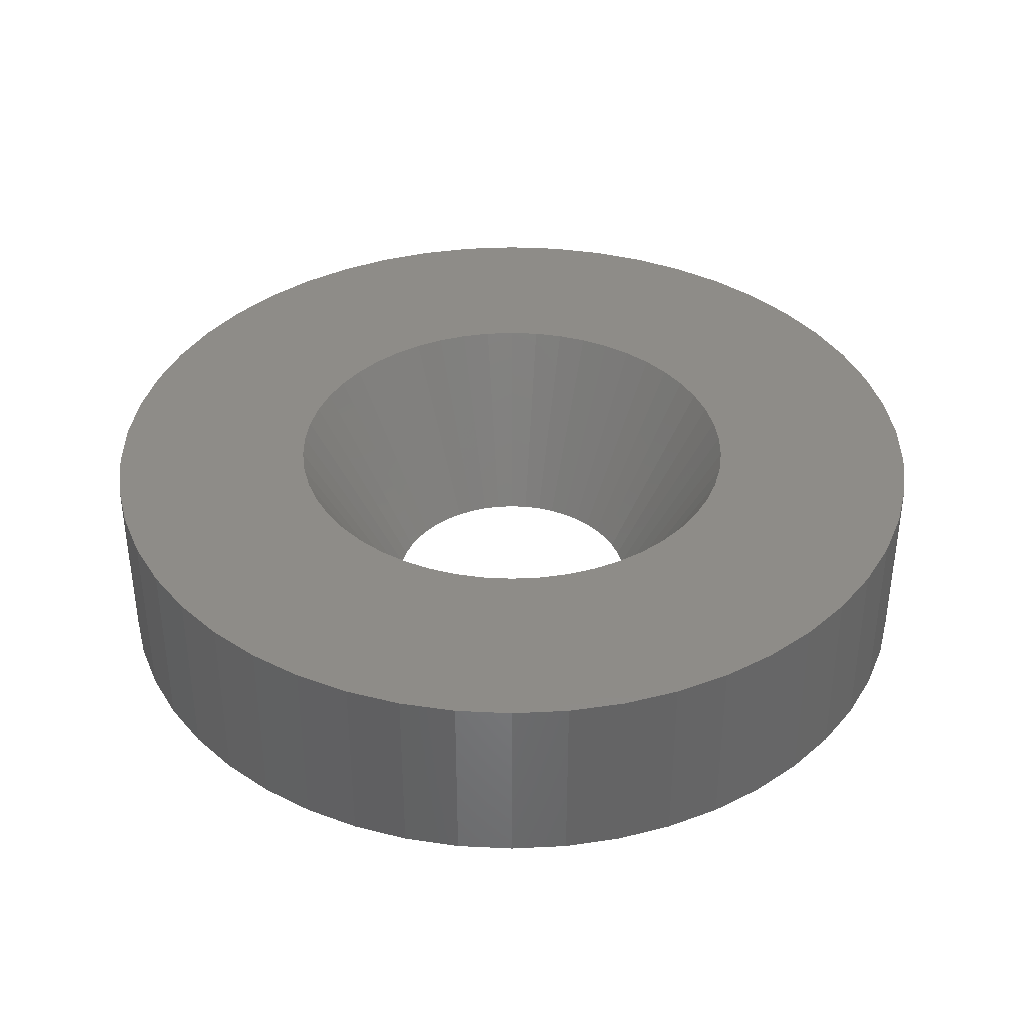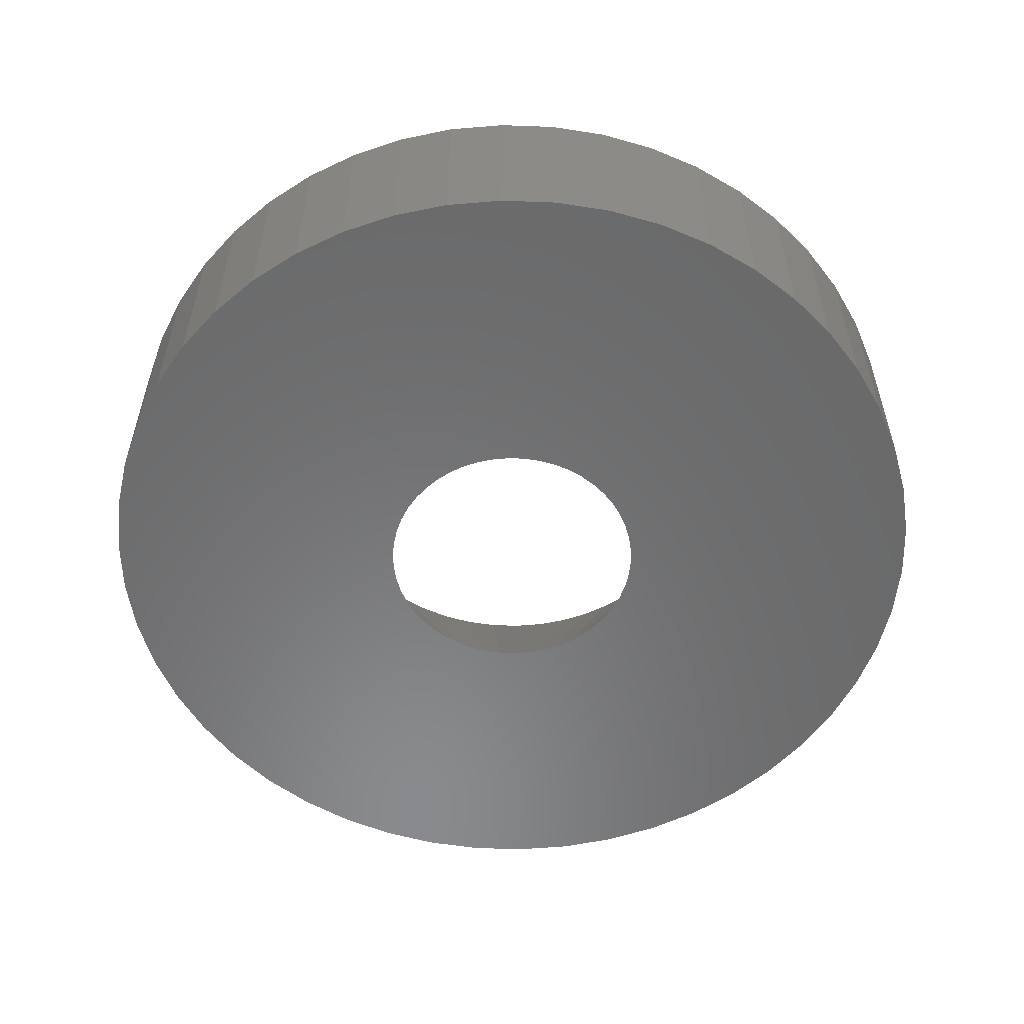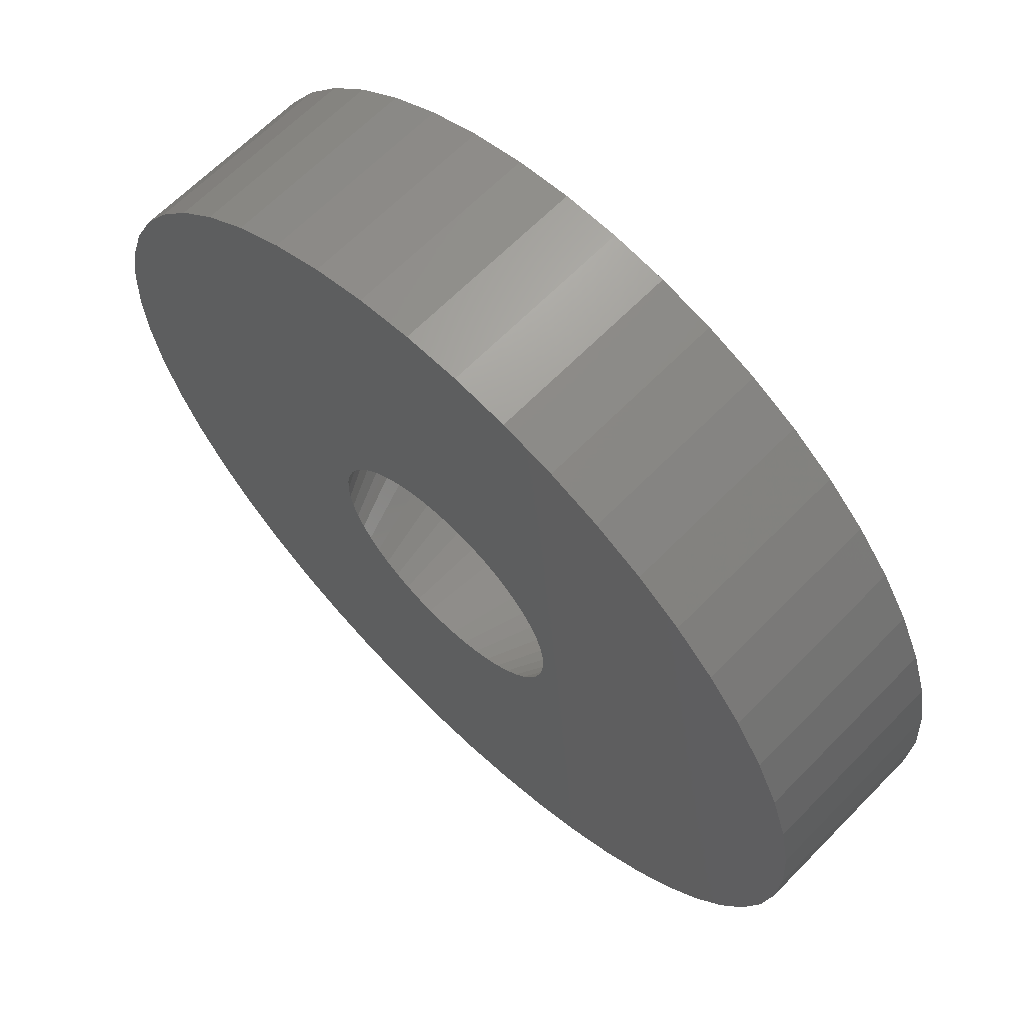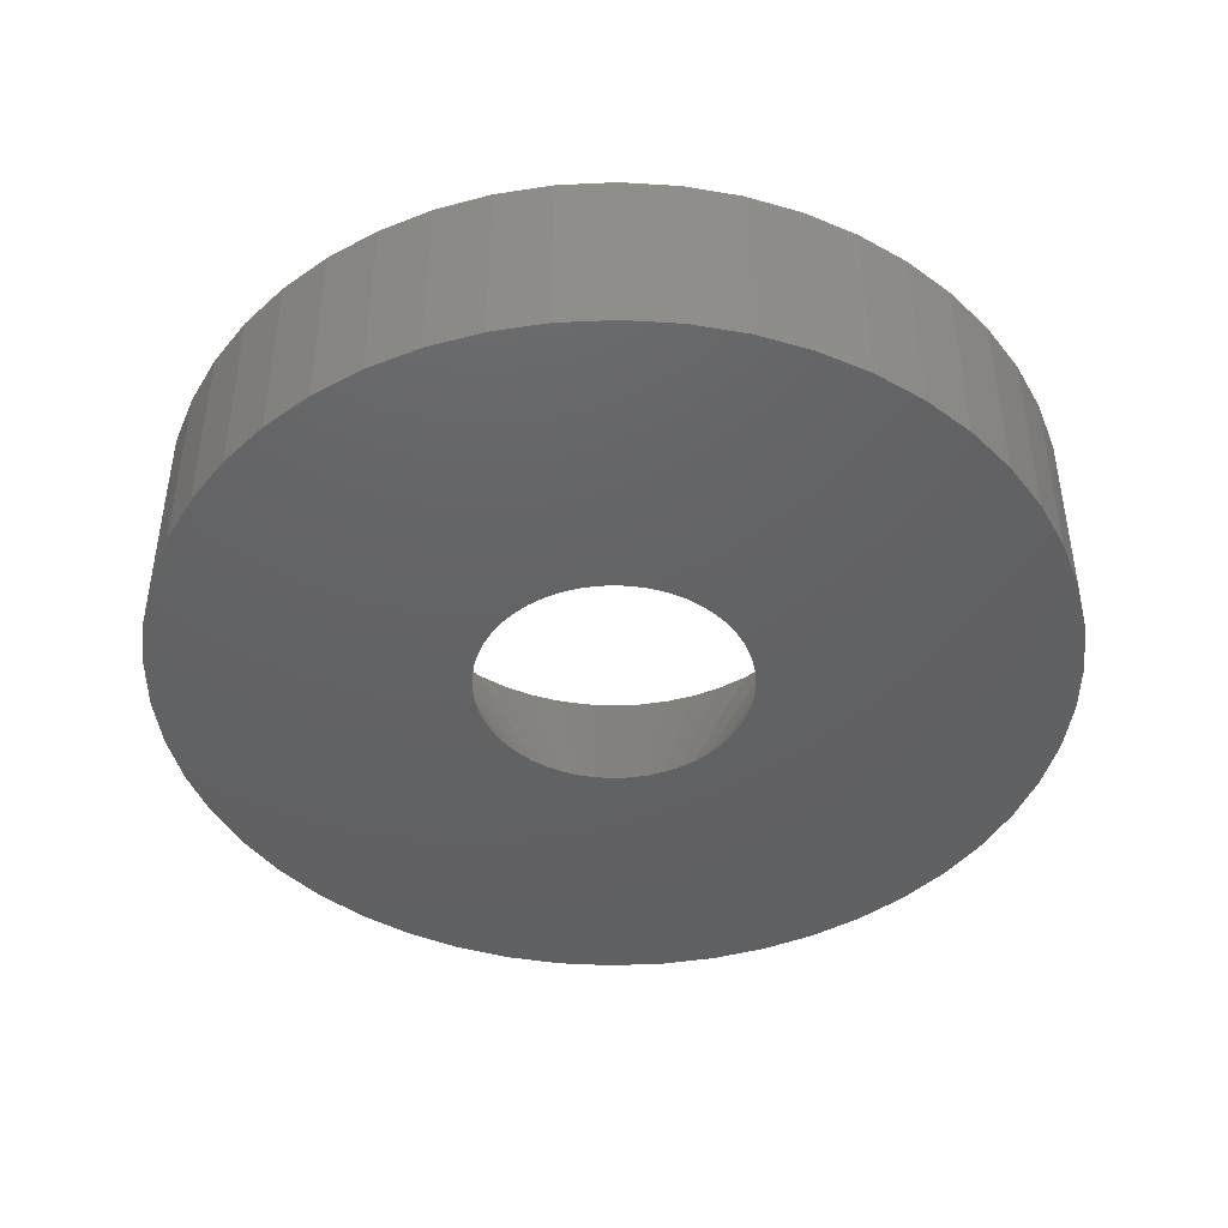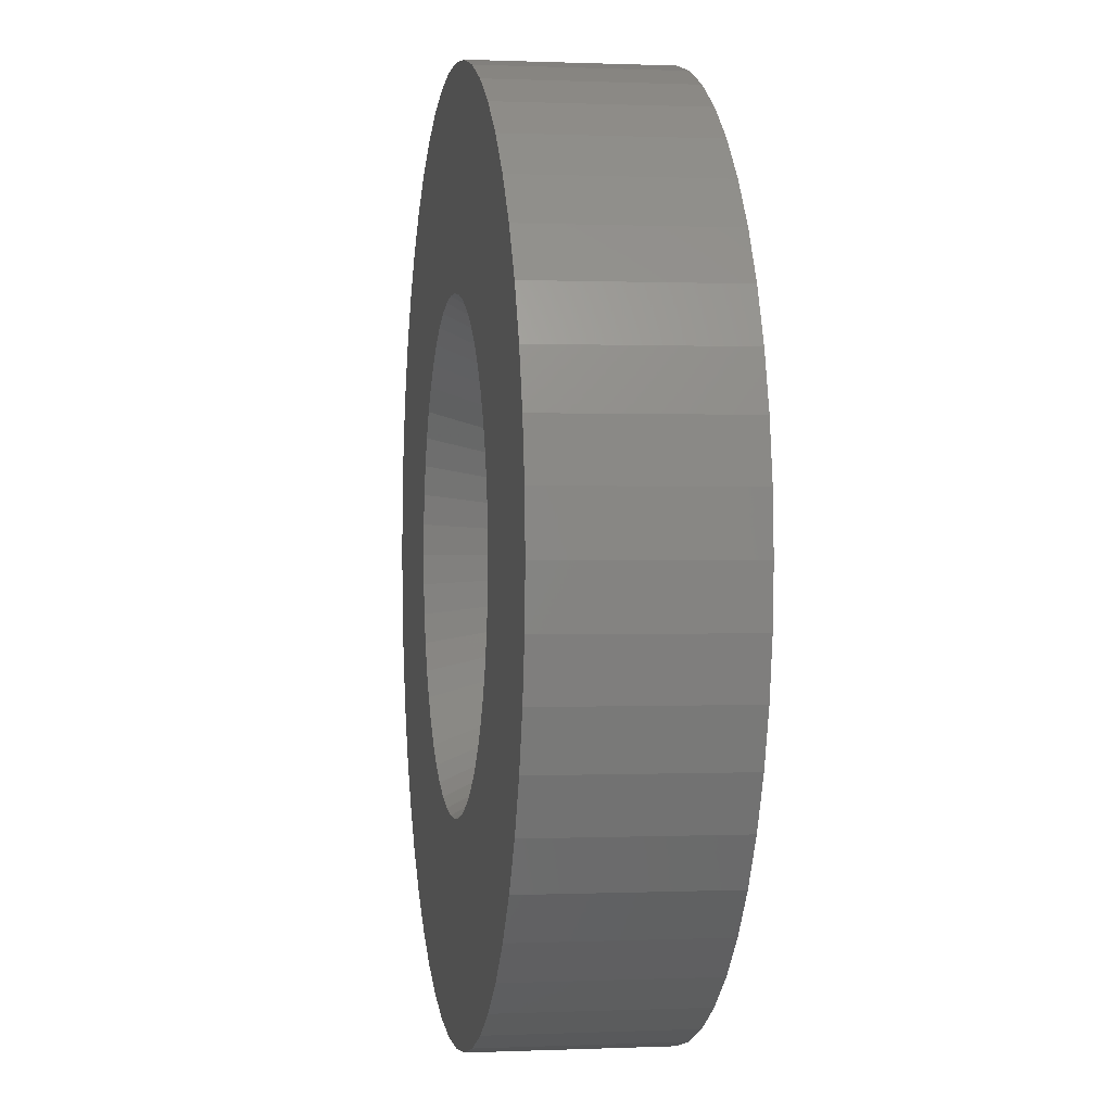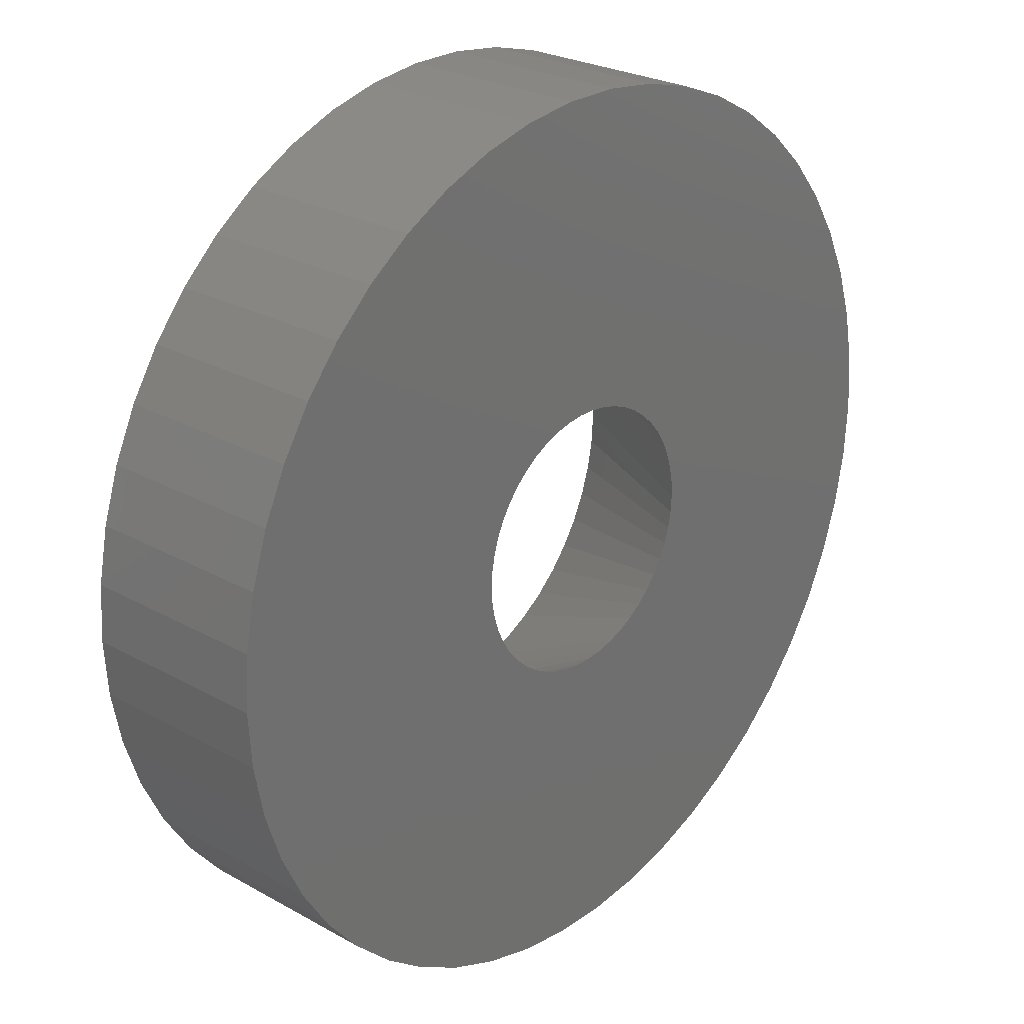
<metadata>
{"format":"stl","ext":"stl","renderer":"f3d","projection":"perspective","resolution":1024,"background":"white","views":[{"elev":37.7,"azim":-46.8,"up":"+Z"},{"elev":-56.2,"azim":77.0,"up":"+Z"},{"elev":64.9,"azim":-135.7,"up":"+Y"},{"elev":-44.3,"azim":-47.3,"up":"+Z"},{"elev":0.4,"azim":80.8,"up":"+Y"},{"elev":25.7,"azim":131.8,"up":"+Y"}]}
</metadata>
<code>
# stl→obj: 200 verts, 400 faces
v 3.75 0 0
v 7 0 0
v 6.945 0.8773 0
v 3.72 0.47 0
v 6.78 1.741 0
v 6.945 -0.8773 0
v 3.632 0.9326 0
v 6.508 2.577 0
v 3.72 -0.47 0
v 3.487 1.38 0
v 6.134 3.372 0
v 6.78 -1.741 0
v 3.286 1.807 0
v 5.663 4.114 0
v 3.632 -0.9326 0
v 3.034 2.204 0
v 5.103 4.792 0
v 6.508 -2.577 0
v 2.734 2.567 0
v 4.462 5.394 0
v 3.487 -1.38 0
v 2.39 2.889 0
v 3.751 5.91 0
v 6.134 -3.372 0
v 3.286 -1.807 0
v 2.009 3.166 0
v 2.98 6.334 0
v 1.597 3.393 0
v 2.163 6.657 0
v 1.159 3.566 0
v 1.312 6.876 0
v 0.7027 3.684 0
v 0.4395 6.986 0
v 0.2355 3.743 0
v -0.2355 3.743 0
v -0.4395 6.986 0
v -0.7027 3.684 0
v -1.312 6.876 0
v -1.159 3.566 0
v -2.163 6.657 0
v -1.597 3.393 0
v -2.98 6.334 0
v -2.009 3.166 0
v -3.751 5.91 0
v -2.39 2.889 0
v -4.462 5.394 0
v -2.734 2.567 0
v -5.103 4.792 0
v -3.034 2.204 0
v -5.663 4.114 0
v -6.134 3.372 0
v -3.286 1.807 0
v 5.663 -4.114 0
v 3.034 -2.204 0
v 5.103 -4.792 0
v 2.734 -2.567 0
v 4.462 -5.394 0
v 2.39 -2.889 0
v 3.751 -5.91 0
v 2.009 -3.166 0
v 2.98 -6.334 0
v 1.597 -3.393 0
v 2.163 -6.657 0
v 1.159 -3.566 0
v 1.312 -6.876 0
v 0.7027 -3.684 0
v 0.4395 -6.986 0
v 0.2355 -3.743 0
v -0.2355 -3.743 0
v -0.4395 -6.986 0
v -0.7027 -3.684 0
v -1.312 -6.876 0
v -1.159 -3.566 0
v -2.163 -6.657 0
v -1.597 -3.393 0
v -2.98 -6.334 0
v -2.009 -3.166 0
v -3.751 -5.91 0
v -2.39 -2.889 0
v -4.462 -5.394 0
v -2.734 -2.567 0
v -5.103 -4.792 0
v -3.034 -2.204 0
v -5.663 -4.114 0
v -3.286 -1.807 0
v -6.134 -3.372 0
v -3.487 -1.38 0
v -6.508 -2.577 0
v -3.632 -0.9326 0
v -6.78 -1.741 0
v -3.72 -0.47 0
v -6.945 -0.8773 0
v -3.75 0 0
v -3.487 1.38 0
v -6.508 2.577 0
v -3.632 0.9326 0
v -6.78 1.741 0
v -3.72 0.47 0
v -6.945 0.8773 0
v -7 0 0
v 2.125 0 -3
v 7 0 -3
v 6.945 -0.8773 -3
v 2.108 -0.2663 -3
v 6.78 -1.741 -3
v 6.945 0.8773 -3
v 2.058 -0.5285 -3
v 6.508 -2.577 -3
v 2.108 0.2663 -3
v 1.976 -0.7823 -3
v 6.134 -3.372 -3
v 6.78 1.741 -3
v 1.862 -1.024 -3
v 5.663 -4.114 -3
v 2.058 0.5285 -3
v 1.719 -1.249 -3
v 5.103 -4.792 -3
v 6.508 2.577 -3
v 1.549 -1.455 -3
v 4.462 -5.394 -3
v 1.976 0.7823 -3
v 1.355 -1.637 -3
v 3.751 -5.91 -3
v 6.134 3.372 -3
v 1.139 -1.794 -3
v 2.98 -6.334 -3
v 1.862 1.024 -3
v 0.9048 -1.923 -3
v 2.163 -6.657 -3
v 5.663 4.114 -3
v 1.719 1.249 -3
v 0.6567 -2.021 -3
v 1.312 -6.876 -3
v 0.3982 -2.087 -3
v 0.4395 -6.986 -3
v 0.1334 -2.121 -3
v -0.1334 -2.121 -3
v -0.4395 -6.986 -3
v -0.3982 -2.087 -3
v -1.312 -6.876 -3
v -0.6567 -2.021 -3
v -2.163 -6.657 -3
v -0.9048 -1.923 -3
v -2.98 -6.334 -3
v -1.139 -1.794 -3
v -3.751 -5.91 -3
v -1.355 -1.637 -3
v -4.462 -5.394 -3
v -1.549 -1.455 -3
v -5.103 -4.792 -3
v -5.663 -4.114 -3
v -1.719 -1.249 -3
v 5.103 4.792 -3
v 1.549 1.455 -3
v 4.462 5.394 -3
v 1.355 1.637 -3
v 3.751 5.91 -3
v 1.139 1.794 -3
v 2.98 6.334 -3
v 0.9048 1.923 -3
v 2.163 6.657 -3
v 0.6567 2.021 -3
v 1.312 6.876 -3
v 0.3982 2.087 -3
v 0.4395 6.986 -3
v 0.1334 2.121 -3
v -0.1334 2.121 -3
v -0.4395 6.986 -3
v -0.3982 2.087 -3
v -1.312 6.876 -3
v -0.6567 2.021 -3
v -2.163 6.657 -3
v -0.9048 1.923 -3
v -2.98 6.334 -3
v -1.139 1.794 -3
v -3.751 5.91 -3
v -1.355 1.637 -3
v -4.462 5.394 -3
v -1.549 1.455 -3
v -5.103 4.792 -3
v -1.719 1.249 -3
v -5.663 4.114 -3
v -1.862 1.024 -3
v -6.134 3.372 -3
v -1.976 0.7823 -3
v -6.508 2.577 -3
v -2.058 0.5285 -3
v -6.78 1.741 -3
v -2.108 0.2663 -3
v -6.945 0.8773 -3
v -2.125 0 -3
v -1.862 -1.024 -3
v -6.134 -3.372 -3
v -1.976 -0.7823 -3
v -6.508 -2.577 -3
v -2.058 -0.5285 -3
v -6.78 -1.741 -3
v -2.108 -0.2663 -3
v -6.945 -0.8773 -3
v -7 0 -3
f 1 2 3
f 4 3 5
f 2 1 6
f 7 5 8
f 9 6 1
f 10 8 11
f 6 9 12
f 13 11 14
f 15 12 9
f 16 14 17
f 12 15 18
f 19 17 20
f 21 18 15
f 22 20 23
f 18 21 24
f 25 24 21
f 3 4 1
f 5 7 4
f 8 10 7
f 11 13 10
f 14 16 13
f 26 23 27
f 17 19 16
f 20 22 19
f 28 27 29
f 23 26 22
f 27 28 26
f 30 29 31
f 29 30 28
f 31 32 30
f 33 32 31
f 33 34 32
f 33 35 34
f 36 35 33
f 36 37 35
f 38 37 36
f 37 38 39
f 40 39 38
f 39 40 41
f 42 41 40
f 41 42 43
f 44 43 42
f 43 44 45
f 46 45 44
f 45 46 47
f 48 47 46
f 47 48 49
f 50 49 48
f 51 52 50
f 49 50 52
f 24 25 53
f 54 53 25
f 53 54 55
f 56 55 54
f 55 56 57
f 58 57 56
f 57 58 59
f 60 59 58
f 59 60 61
f 62 61 60
f 61 62 63
f 64 63 62
f 63 64 65
f 66 65 64
f 66 67 65
f 68 67 66
f 69 67 68
f 69 70 67
f 71 70 69
f 72 71 73
f 71 72 70
f 74 73 75
f 76 75 77
f 73 74 72
f 78 77 79
f 80 79 81
f 75 76 74
f 82 81 83
f 84 83 85
f 86 85 87
f 88 87 89
f 90 89 91
f 77 78 76
f 92 91 93
f 52 51 94
f 95 94 51
f 79 80 78
f 94 95 96
f 81 82 80
f 97 96 95
f 83 84 82
f 96 97 98
f 85 86 84
f 99 98 97
f 87 88 86
f 98 99 93
f 89 90 88
f 100 93 99
f 91 92 90
f 93 100 92
f 101 102 103
f 104 103 105
f 102 101 106
f 107 105 108
f 109 106 101
f 110 108 111
f 106 109 112
f 113 111 114
f 115 112 109
f 116 114 117
f 112 115 118
f 119 117 120
f 121 118 115
f 122 120 123
f 118 121 124
f 125 123 126
f 127 124 121
f 128 126 129
f 124 127 130
f 131 130 127
f 103 104 101
f 105 107 104
f 108 110 107
f 111 113 110
f 114 116 113
f 117 119 116
f 120 122 119
f 132 129 133
f 123 125 122
f 126 128 125
f 129 132 128
f 134 133 135
f 133 134 132
f 135 136 134
f 135 137 136
f 138 137 135
f 137 138 139
f 140 139 138
f 139 140 141
f 142 141 140
f 141 142 143
f 144 143 142
f 143 144 145
f 146 145 144
f 145 146 147
f 148 147 146
f 147 148 149
f 150 149 148
f 151 152 150
f 149 150 152
f 130 131 153
f 154 153 131
f 153 154 155
f 156 155 154
f 155 156 157
f 158 157 156
f 157 158 159
f 160 159 158
f 159 160 161
f 162 161 160
f 161 162 163
f 164 163 162
f 163 164 165
f 166 165 164
f 167 165 166
f 168 167 169
f 167 168 165
f 170 169 171
f 172 171 173
f 174 173 175
f 169 170 168
f 176 175 177
f 178 177 179
f 180 179 181
f 182 181 183
f 184 183 185
f 186 185 187
f 188 187 189
f 171 172 170
f 190 189 191
f 152 151 192
f 193 192 151
f 173 174 172
f 192 193 194
f 175 176 174
f 195 194 193
f 177 178 176
f 194 195 196
f 179 180 178
f 197 196 195
f 181 182 180
f 196 197 198
f 183 184 182
f 199 198 197
f 185 186 184
f 198 199 191
f 187 188 186
f 200 191 199
f 189 190 188
f 191 200 190
f 68 66 136
f 1 4 101
f 101 4 109
f 9 101 104
f 196 198 91
f 169 37 39
f 15 9 107
f 56 116 119
f 62 60 128
f 64 62 128
f 60 58 122
f 58 56 119
f 77 147 79
f 22 26 156
f 177 43 45
f 21 15 107
f 9 1 101
f 21 107 110
f 25 21 110
f 64 128 132
f 64 132 134
f 58 119 122
f 73 143 75
f 175 173 43
f 9 104 107
f 25 110 113
f 25 113 116
f 66 64 134
f 66 134 136
f 87 196 89
f 89 196 91
f 71 139 73
f 145 147 77
f 83 152 85
f 81 152 83
f 160 30 162
f 30 32 164
f 187 94 96
f 187 96 98
f 183 181 52
f 181 49 52
f 54 25 116
f 56 54 116
f 60 122 125
f 60 125 128
f 192 194 85
f 141 143 73
f 75 143 77
f 143 145 77
f 147 149 79
f 13 16 131
f 127 13 131
f 28 30 160
f 32 34 166
f 26 28 160
f 91 191 93
f 191 98 93
f 187 185 94
f 181 179 47
f 181 47 49
f 177 175 43
f 173 39 41
f 173 41 43
f 173 171 39
f 171 169 39
f 194 196 87
f 85 194 87
f 152 192 85
f 139 141 73
f 69 137 71
f 136 69 68
f 69 136 137
f 149 152 81
f 79 149 81
f 7 10 115
f 16 19 131
f 164 32 166
f 162 30 164
f 158 26 160
f 156 26 158
f 198 191 91
f 185 52 94
f 185 183 52
f 179 45 47
f 179 177 45
f 137 139 71
f 4 7 115
f 109 4 115
f 19 22 154
f 131 19 154
f 167 35 37
f 167 34 35
f 34 167 166
f 191 189 98
f 189 187 98
f 10 13 121
f 115 10 121
f 154 22 156
f 169 167 37
f 121 13 127
f 2 106 3
f 106 2 102
f 200 99 190
f 99 200 100
f 165 36 33
f 36 165 168
f 138 67 70
f 67 138 135
f 153 20 17
f 20 153 155
f 178 48 46
f 48 178 180
f 172 42 40
f 42 172 174
f 8 124 11
f 124 8 118
f 3 112 5
f 112 3 106
f 159 29 27
f 29 159 161
f 157 27 23
f 27 157 159
f 186 51 184
f 51 186 95
f 188 95 186
f 95 188 97
f 170 40 38
f 40 170 172
f 135 65 67
f 65 135 133
f 5 118 8
f 118 5 112
f 14 153 17
f 153 14 130
f 11 130 14
f 130 11 124
f 161 31 29
f 31 161 163
f 163 33 31
f 33 163 165
f 155 23 20
f 23 155 157
f 184 50 182
f 50 184 51
f 182 48 180
f 48 182 50
f 190 97 188
f 97 190 99
f 174 44 42
f 44 174 176
f 176 46 44
f 46 176 178
f 168 38 36
f 38 168 170
f 6 102 2
f 102 6 103
f 24 108 18
f 108 24 111
f 193 88 195
f 88 193 86
f 151 86 193
f 86 151 84
f 126 59 61
f 59 126 123
f 18 105 12
f 105 18 108
f 150 84 151
f 84 150 82
f 195 90 197
f 90 195 88
f 120 55 57
f 55 120 117
f 129 61 63
f 61 129 126
f 133 63 65
f 63 133 129
f 12 103 6
f 103 12 105
f 53 111 24
f 111 53 114
f 55 114 53
f 114 55 117
f 144 74 76
f 74 144 142
f 142 72 74
f 72 142 140
f 197 92 199
f 92 197 90
f 199 100 200
f 100 199 92
f 123 57 59
f 57 123 120
f 146 76 78
f 76 146 144
f 148 78 80
f 78 148 146
f 150 80 82
f 80 150 148
f 140 70 72
f 70 140 138

</code>
